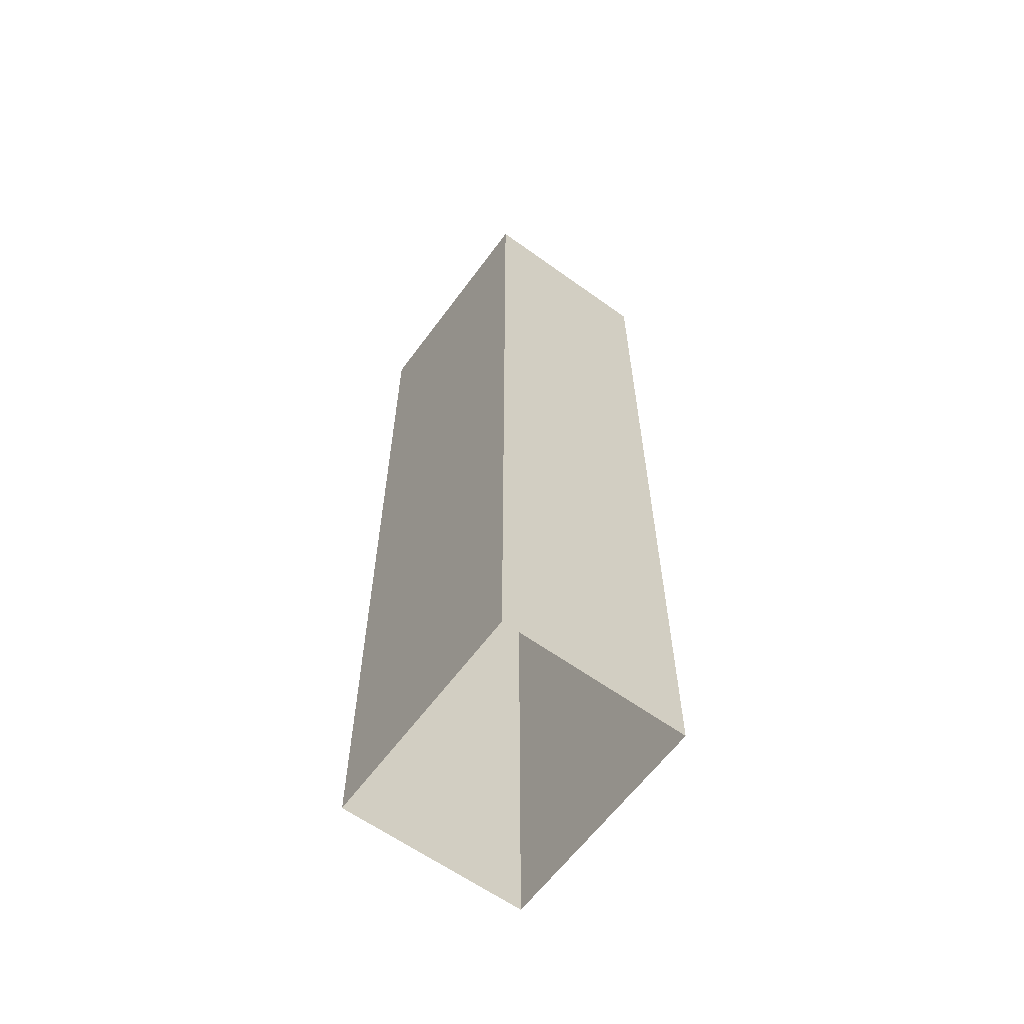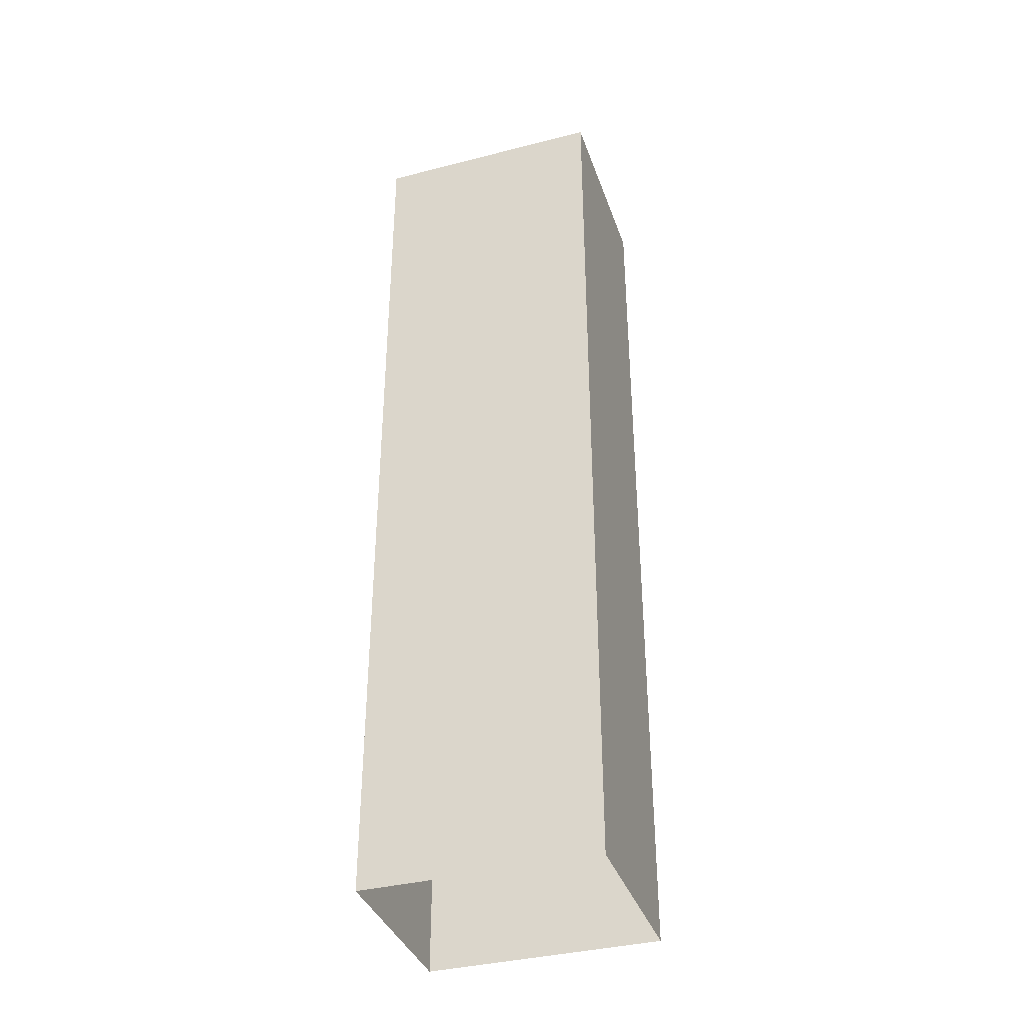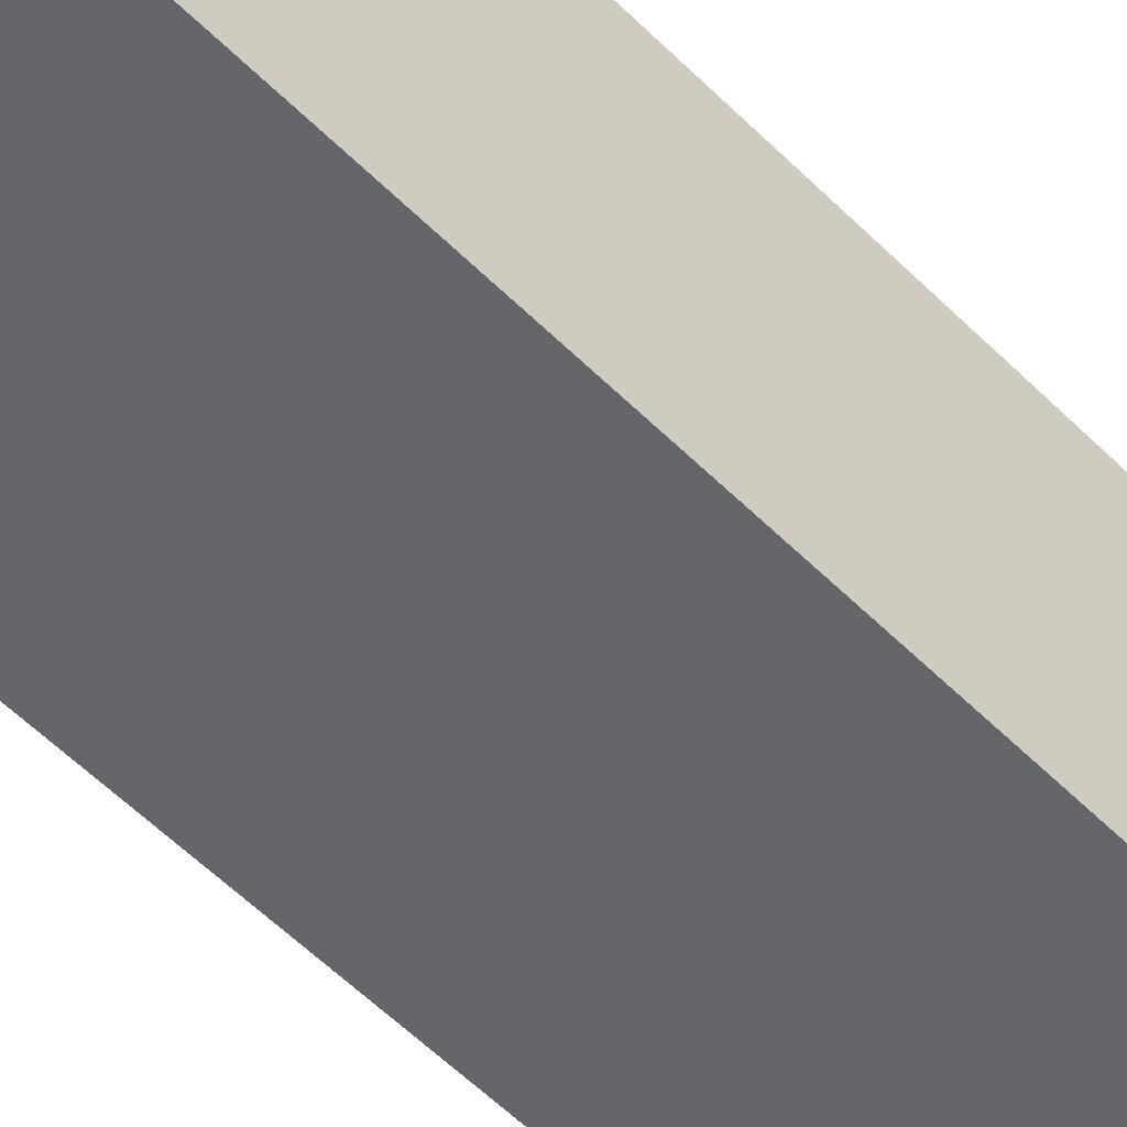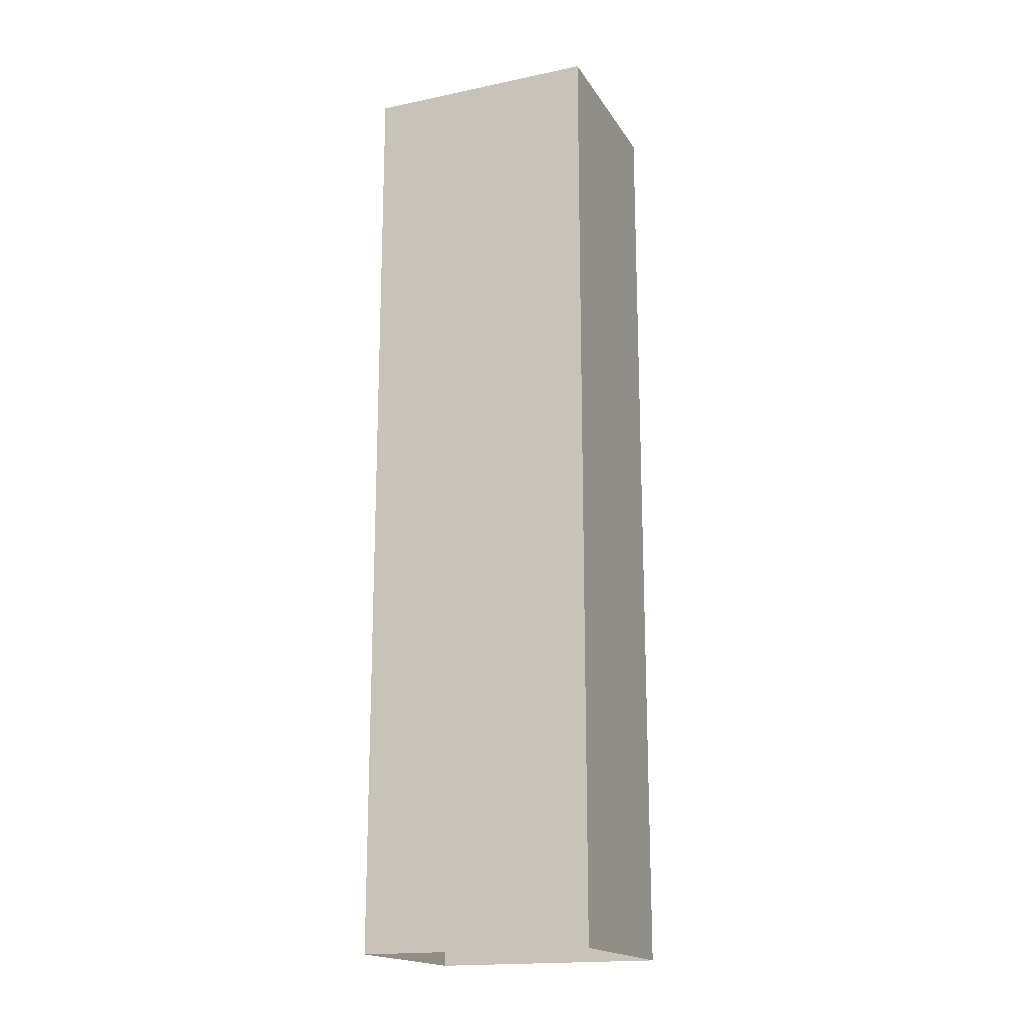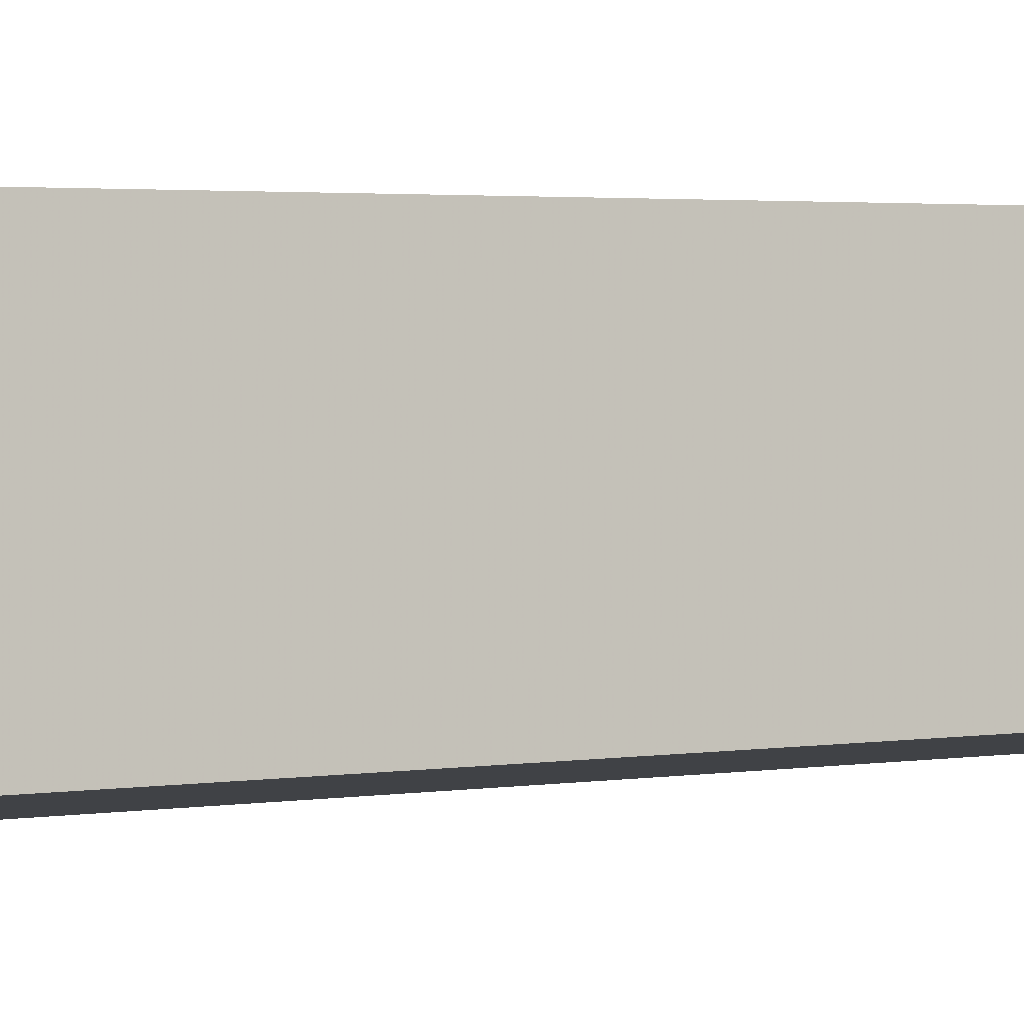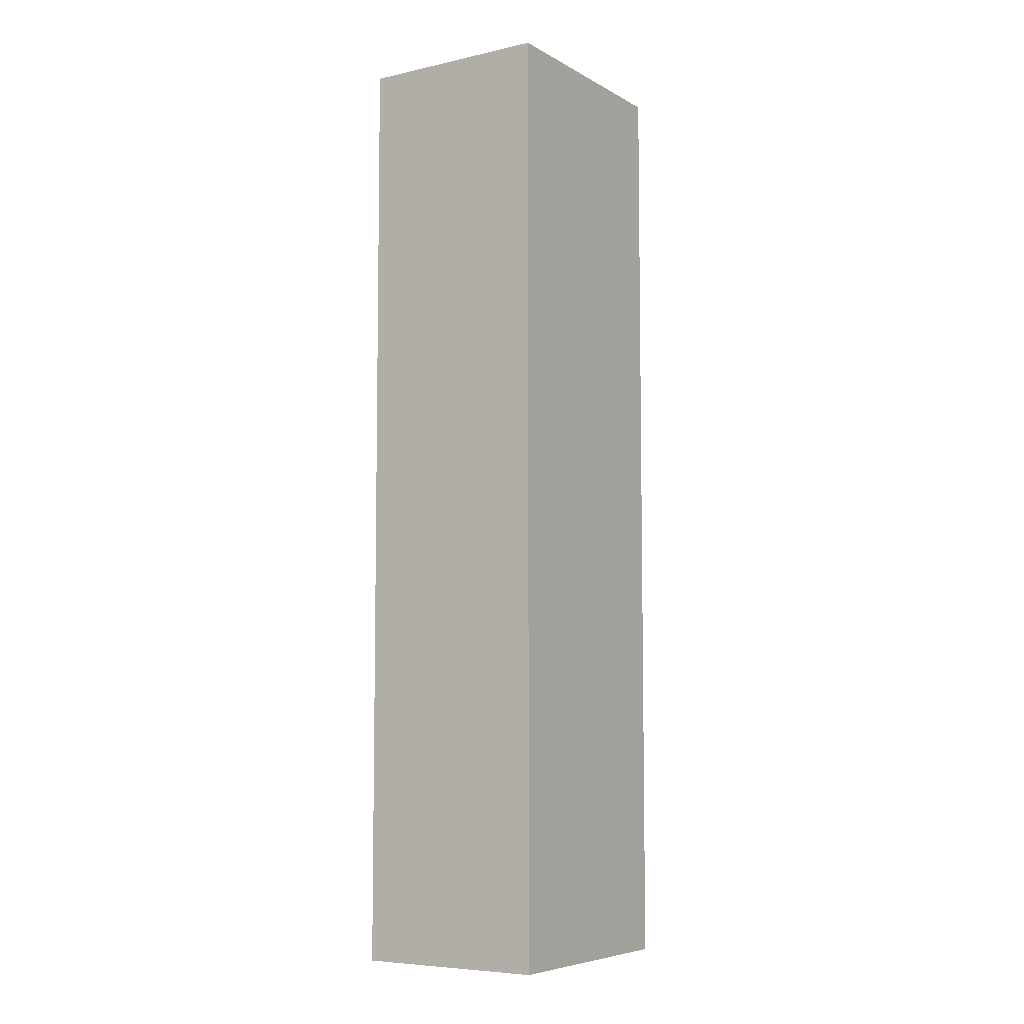
<metadata>
{"format":"obj","ext":"obj","renderer":"f3d","projection":"perspective","resolution":1024,"background":"white","views":[{"elev":-61.8,"azim":-134.2,"up":"+Z"},{"elev":-37.2,"azim":10.3,"up":"+Z"},{"elev":-58.1,"azim":44.5,"up":"+Y"},{"elev":-17.8,"azim":14.4,"up":"+Z"},{"elev":2.0,"azim":-126.8,"up":"+Y"},{"elev":-6.6,"azim":115.1,"up":"+Z"}]}
</metadata>
<code>
v -8.874e+04 -9.884e+04 8.749
v -8.874e+04 -9.884e+04 8.748
v -8.874e+04 -9.885e+04 8.748
v -8.875e+04 -9.885e+04 8.748
v -8.874e+04 -9.884e+04 37.67
v -8.875e+04 -9.885e+04 37.67
v -8.874e+04 -9.885e+04 37.67
v -8.874e+04 -9.884e+04 37.67
v -8.874e+04 -9.885e+04 38.67
v -8.874e+04 -9.884e+04 38.67
v -8.874e+04 -9.884e+04 38.67
v -8.874e+04 -9.884e+04 38.67
v -8.875e+04 -9.885e+04 38.67
v -8.875e+04 -9.885e+04 38.67
v -8.874e+04 -9.885e+04 38.67
v -8.874e+04 -9.884e+04 38.67
f 1 2 3
f 4 1 3
f 5 6 7
f 8 5 7
f 9 10 11
f 12 13 14
f 12 11 10
f 9 11 15
f 16 12 14
f 11 12 16
f 14 13 9
f 15 14 9
f 13 4 3
f 9 13 3
f 16 6 5
f 16 14 6
f 11 8 7
f 15 11 7
f 13 1 4
f 13 12 1
f 10 2 1
f 12 10 1
f 9 3 2
f 10 9 2
f 16 5 8
f 11 16 8
f 14 7 6
f 14 15 7

</code>
